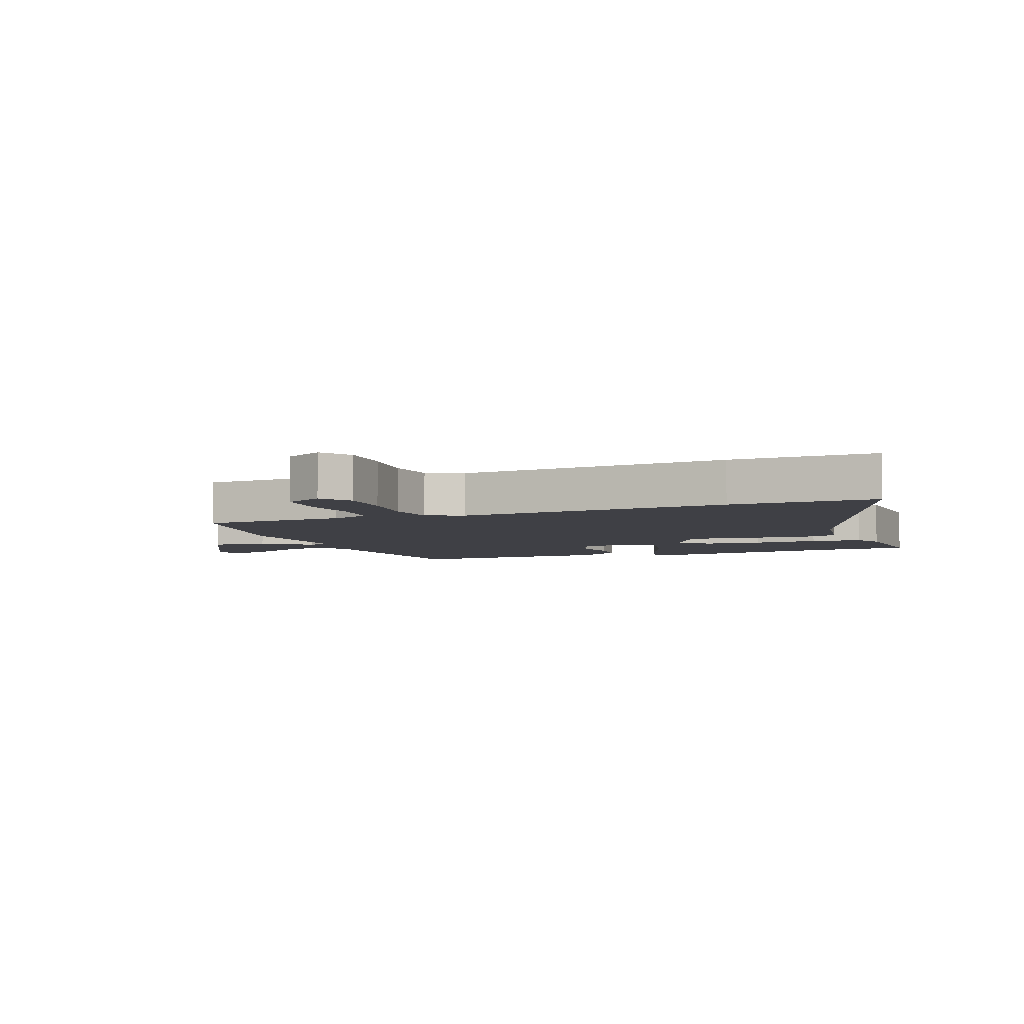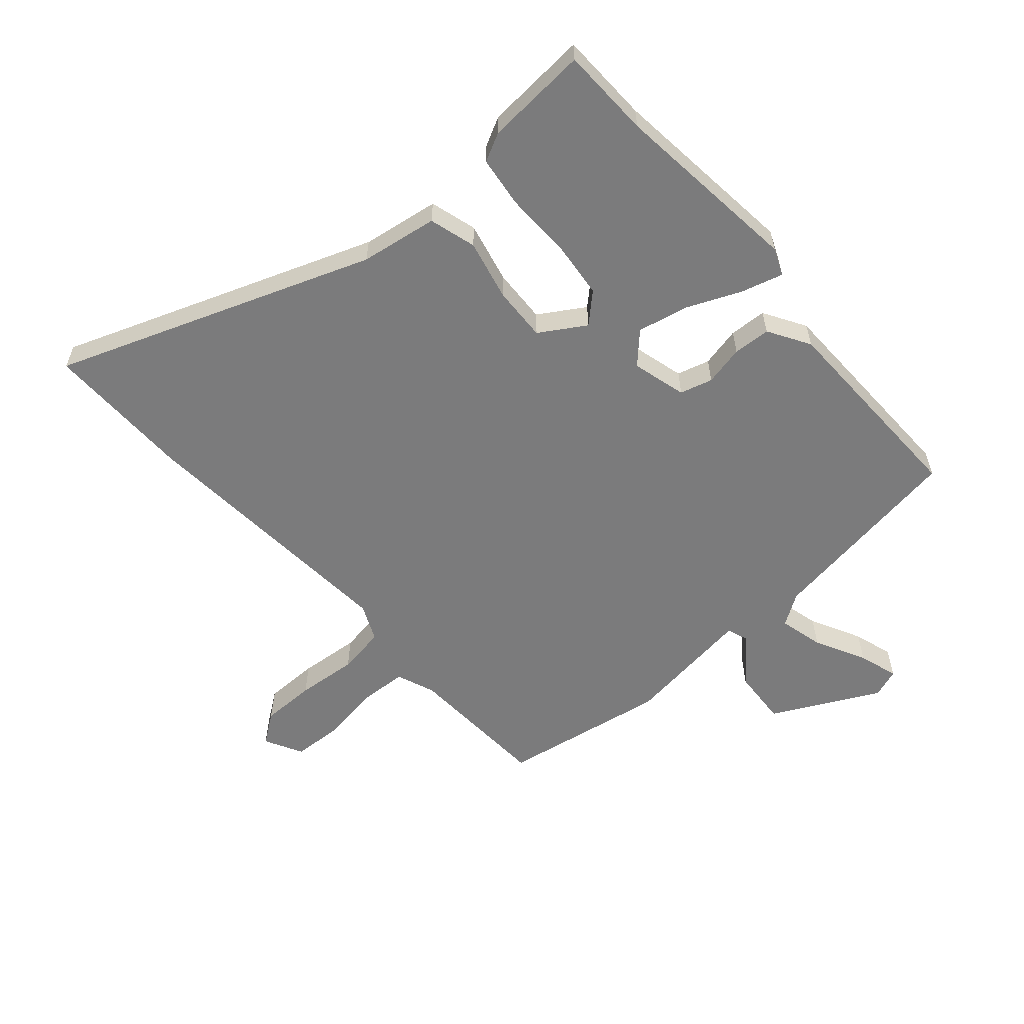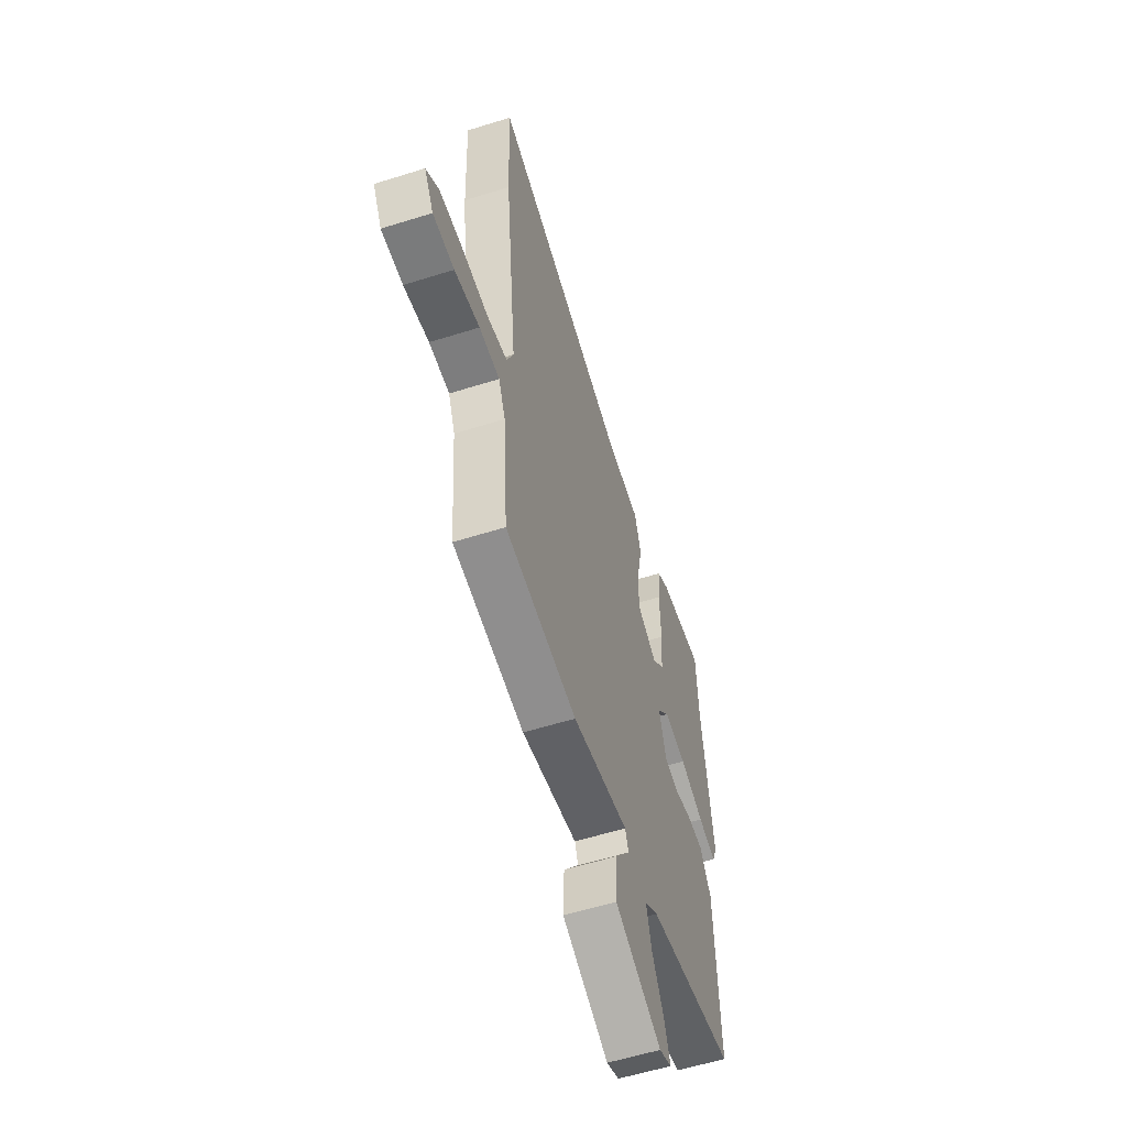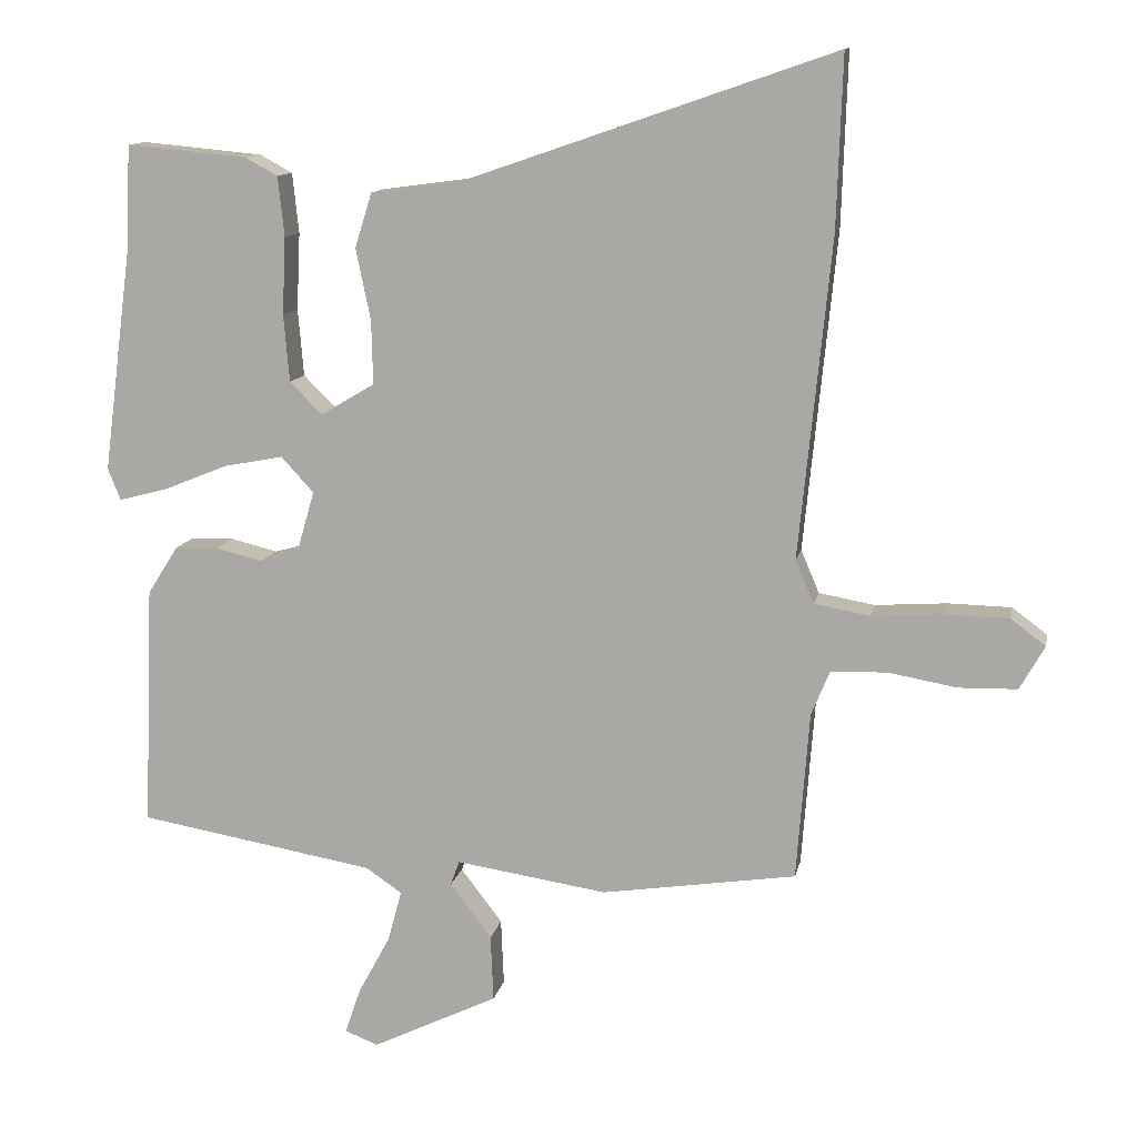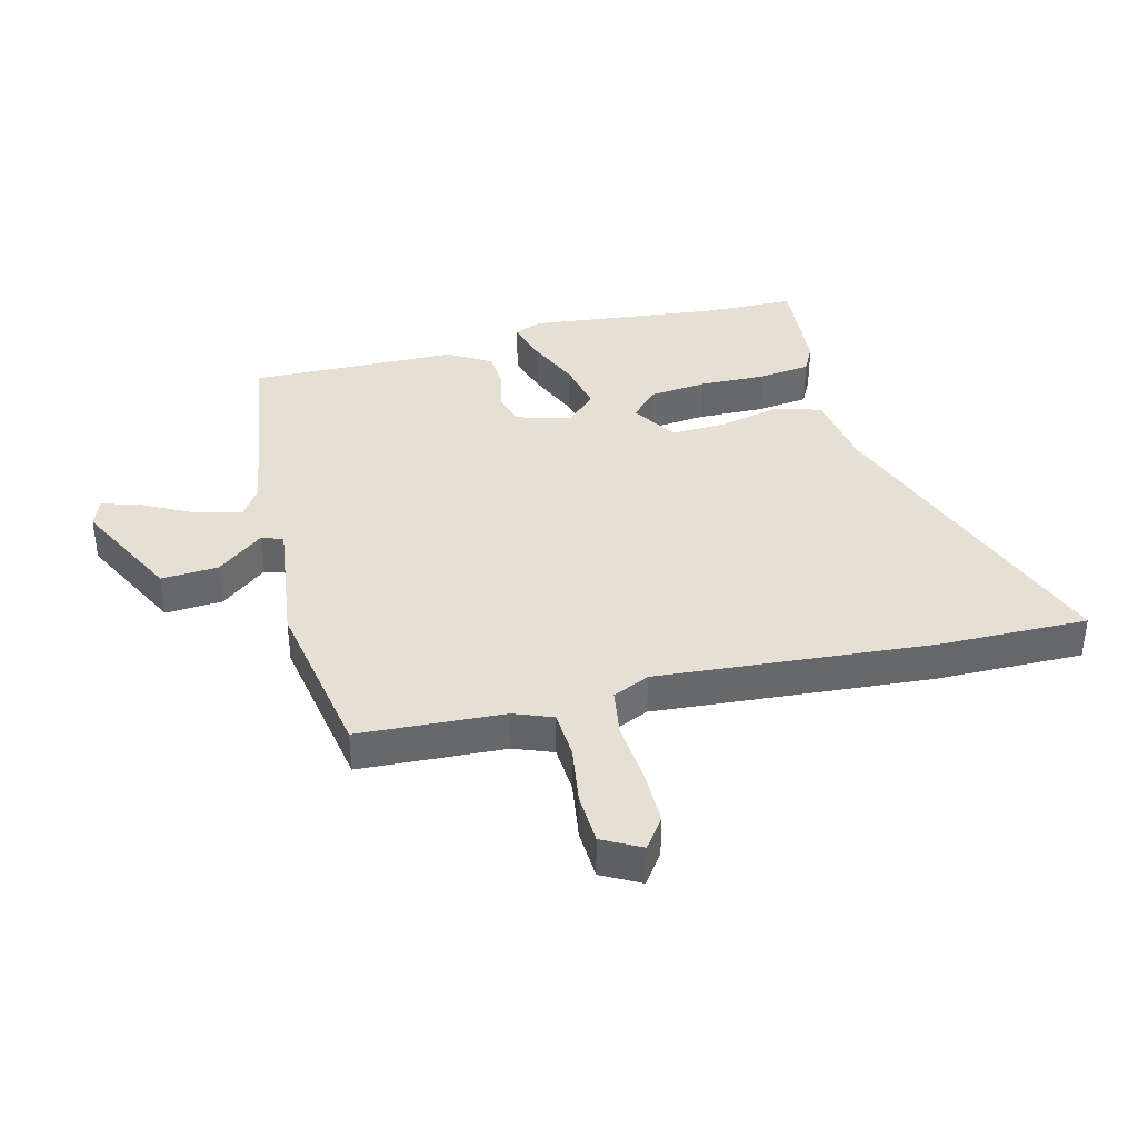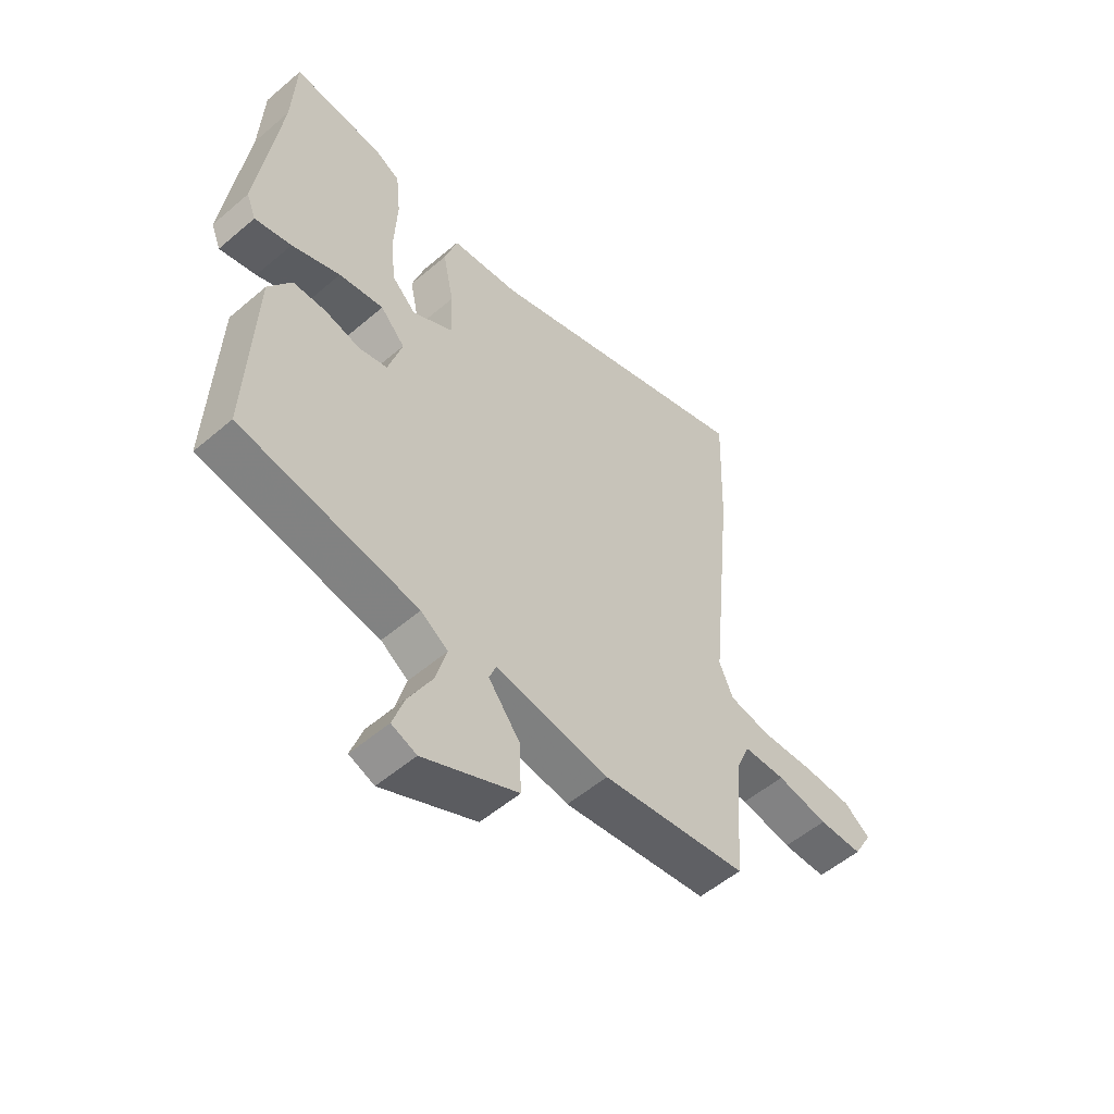
<metadata>
{"format":"obj","ext":"obj","renderer":"f3d","projection":"perspective","resolution":1024,"background":"white","views":[{"elev":-5.2,"azim":-70.6,"up":"+Y"},{"elev":-58.5,"azim":40.0,"up":"+Y"},{"elev":-57.1,"azim":-71.8,"up":"+Z"},{"elev":12.0,"azim":-168.8,"up":"+Z"},{"elev":38.2,"azim":-105.4,"up":"+Y"},{"elev":-54.4,"azim":132.1,"up":"+Z"}]}
</metadata>
<code>
v -0.459 0.07 -0.491
v -0.477 0.07 -0.253
v -0.503 0.07 -0.19
v -0.582 0.07 -0.187
v -0.679 0.07 -0.204
v -0.762 0.07 -0.202
v -0.797 0.07 -0.14
v -0.748 0.07 -0.103
v -0.658 0.07 -0.101
v -0.557 0.07 -0.108
v -0.478 0.07 -0.094
v -0.452 0.07 -0.033
v -0.497 0.07 0.418
v -0.505 0.07 0.661
v 0.019 0.07 0.48
v 0.147 0.07 0.463
v 0.171 0.07 0.386
v 0.15 0.07 0.285
v 0.148 0.07 0.195
v 0.224 0.07 0.15
v 0.27 0.07 0.195
v 0.278 0.07 0.29
v 0.273 0.07 0.399
v 0.282 0.07 0.484
v 0.328 0.07 0.509
v 0.499 0.07 0.525
v 0.506 0.07 0.375
v 0.547 0.07 0.061
v 0.529 0.07 0.016
v 0.46 0.07 0.034
v 0.369 0.07 0.071
v 0.285 0.07 0.087
v 0.239 0.07 0.037
v 0.265 0.07 -0.052
v 0.319 0.07 -0.066
v 0.385 0.07 -0.05
v 0.447 0.07 -0.052
v 0.49 0.07 -0.12
v 0.504 0.07 -0.462
v 0.169 0.07 -0.519
v 0.118 0.07 -0.554
v 0.138 0.07 -0.627
v 0.183 0.07 -0.71
v 0.205 0.07 -0.775
v 0.158 0.07 -0.793
v -0.02 0.07 -0.707
v -0.016 0.07 -0.613
v 0.043 0.07 -0.536
v 0.03 0.07 -0.501
v -0.184 0.07 -0.533
v -0.459 0 -0.491
v -0.477 0 -0.253
v -0.503 0 -0.19
v -0.582 0 -0.187
v -0.679 0 -0.204
v -0.762 0 -0.202
v -0.797 0 -0.14
v -0.748 0 -0.103
v -0.658 0 -0.101
v -0.557 0 -0.108
v -0.478 0 -0.094
v -0.452 0 -0.033
v -0.497 0 0.418
v -0.505 0 0.661
v 0.019 0 0.48
v 0.147 0 0.463
v 0.171 0 0.386
v 0.15 0 0.285
v 0.148 0 0.195
v 0.224 0 0.15
v 0.27 0 0.195
v 0.278 0 0.29
v 0.273 0 0.399
v 0.282 0 0.484
v 0.328 0 0.509
v 0.499 0 0.525
v 0.506 0 0.375
v 0.547 0 0.061
v 0.529 0 0.016
v 0.46 0 0.034
v 0.369 0 0.071
v 0.285 0 0.087
v 0.239 0 0.037
v 0.265 0 -0.052
v 0.319 0 -0.066
v 0.385 0 -0.05
v 0.447 0 -0.052
v 0.49 0 -0.12
v 0.504 0 -0.462
v 0.169 0 -0.519
v 0.118 0 -0.554
v 0.138 0 -0.627
v 0.183 0 -0.71
v 0.205 0 -0.775
v 0.158 0 -0.793
v -0.02 0 -0.707
v -0.016 0 -0.613
v 0.043 0 -0.536
v 0.03 0 -0.501
v -0.184 0 -0.533
f 49 50 1 2
f 45 46 47 48
f 45 48 49
f 42 43 44 45
f 41 42 45 49
f 40 41 49
f 35 36 37 38
f 34 35 38 39
f 28 29 30 31
f 27 28 31 32
f 26 27 32 33
f 22 23 24 25
f 21 22 25 26
f 15 16 17 18
f 15 18 19
f 12 13 14 15
f 11 12 15 19
f 7 8 9 10
f 5 6 7 10
f 4 5 10 11
f 3 4 11 19
f 34 39 40 49
f 33 34 49 2
f 21 26 33
f 20 21 33
f 19 20 33
f 2 3 19 33
f 52 51 100 99
f 98 97 96 95
f 99 98 95
f 95 94 93 92
f 99 95 92 91
f 99 91 90
f 88 87 86 85
f 89 88 85 84
f 81 80 79 78
f 82 81 78 77
f 83 82 77 76
f 75 74 73 72
f 76 75 72 71
f 68 67 66 65
f 69 68 65
f 65 64 63 62
f 69 65 62 61
f 60 59 58 57
f 60 57 56 55
f 61 60 55 54
f 69 61 54 53
f 99 90 89 84
f 52 99 84 83
f 83 76 71
f 83 71 70
f 83 70 69
f 83 69 53 52
f 1 51 52 2
f 2 52 53 3
f 3 53 54 4
f 4 54 55 5
f 5 55 56 6
f 6 56 57 7
f 7 57 58 8
f 8 58 59 9
f 9 59 60 10
f 10 60 61 11
f 11 61 62 12
f 12 62 63 13
f 13 63 64 14
f 14 64 65 15
f 15 65 66 16
f 16 66 67 17
f 17 67 68 18
f 18 68 69 19
f 19 69 70 20
f 20 70 71 21
f 21 71 72 22
f 22 72 73 23
f 23 73 74 24
f 24 74 75 25
f 25 75 76 26
f 26 76 77 27
f 27 77 78 28
f 28 78 79 29
f 29 79 80 30
f 30 80 81 31
f 31 81 82 32
f 32 82 83 33
f 33 83 84 34
f 34 84 85 35
f 35 85 86 36
f 36 86 87 37
f 37 87 88 38
f 38 88 89 39
f 39 89 90 40
f 40 90 91 41
f 41 91 92 42
f 42 92 93 43
f 43 93 94 44
f 44 94 95 45
f 45 95 96 46
f 46 96 97 47
f 47 97 98 48
f 48 98 99 49
f 49 99 100 50
f 50 100 51 1

</code>
